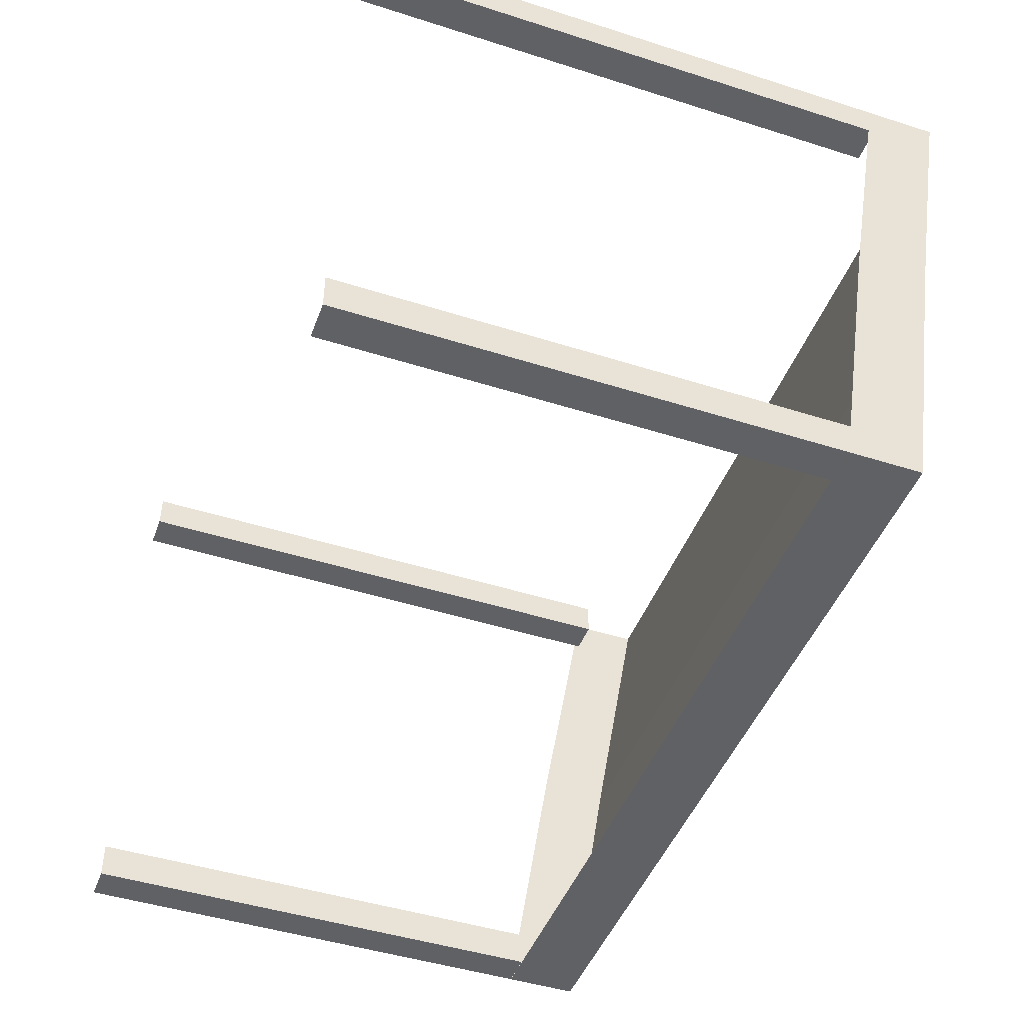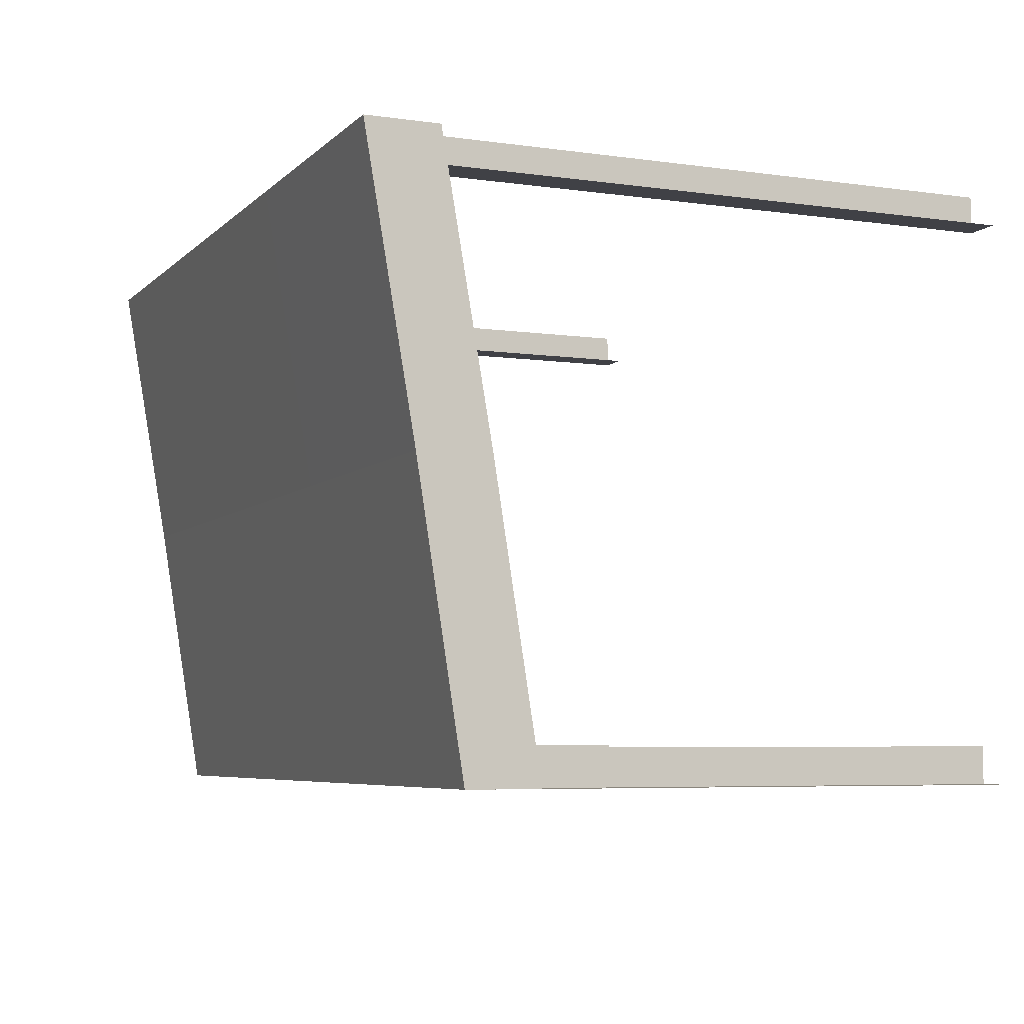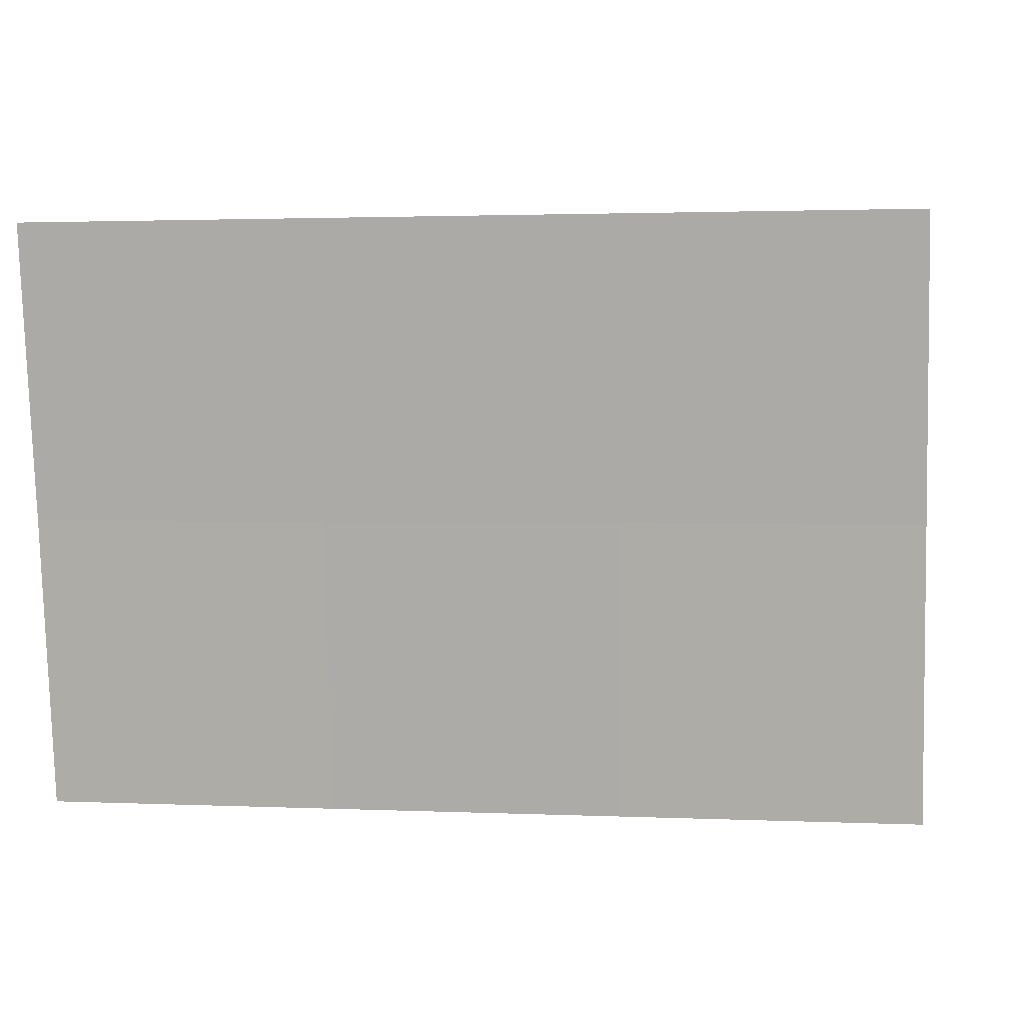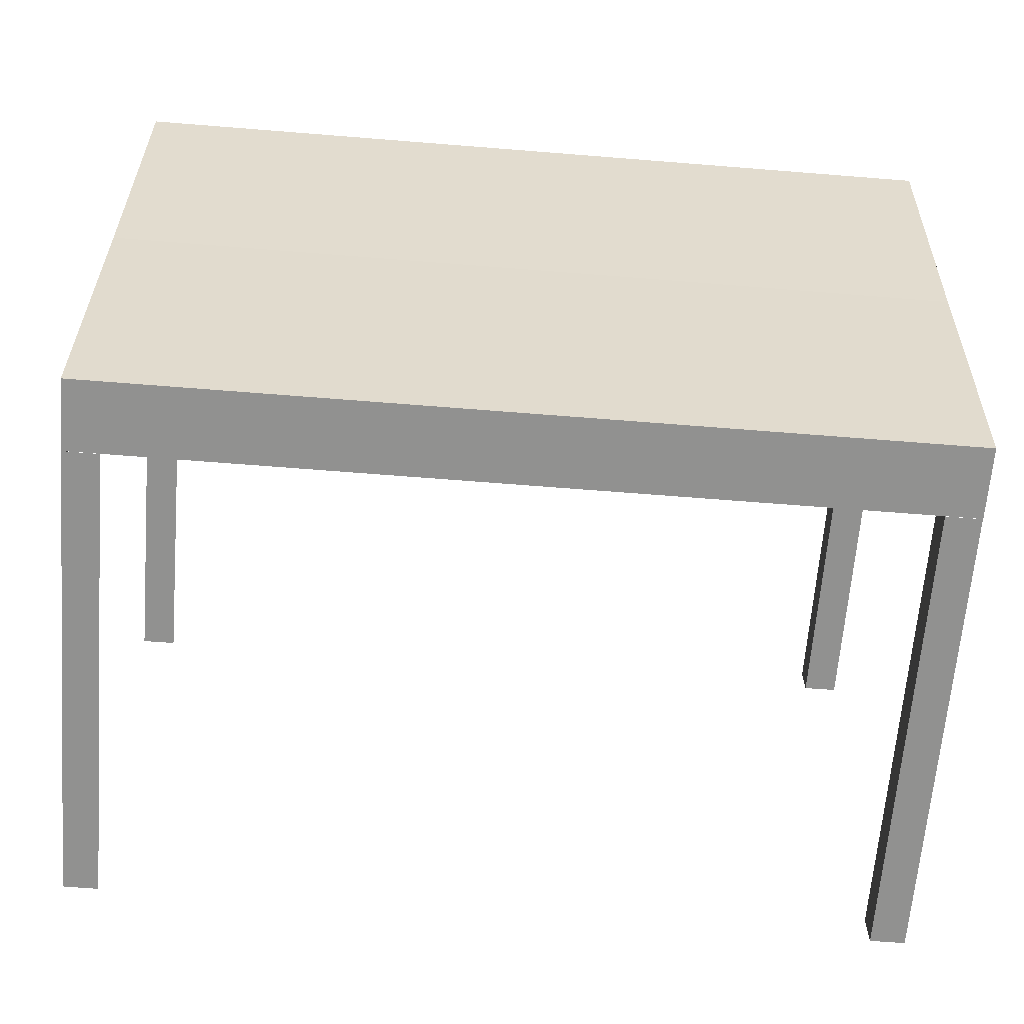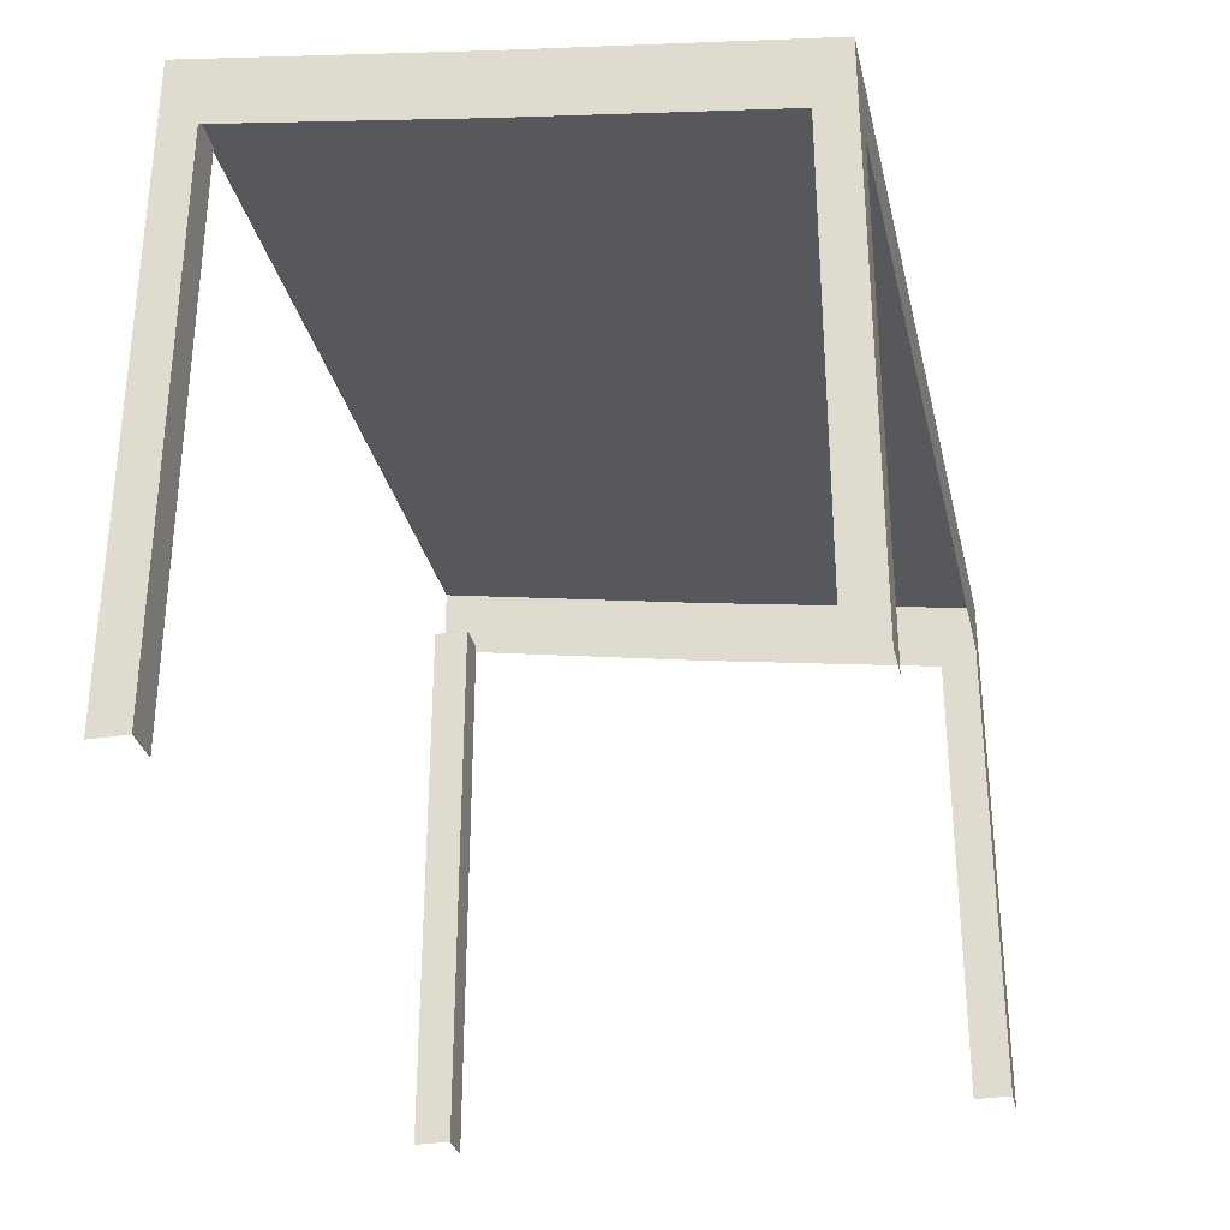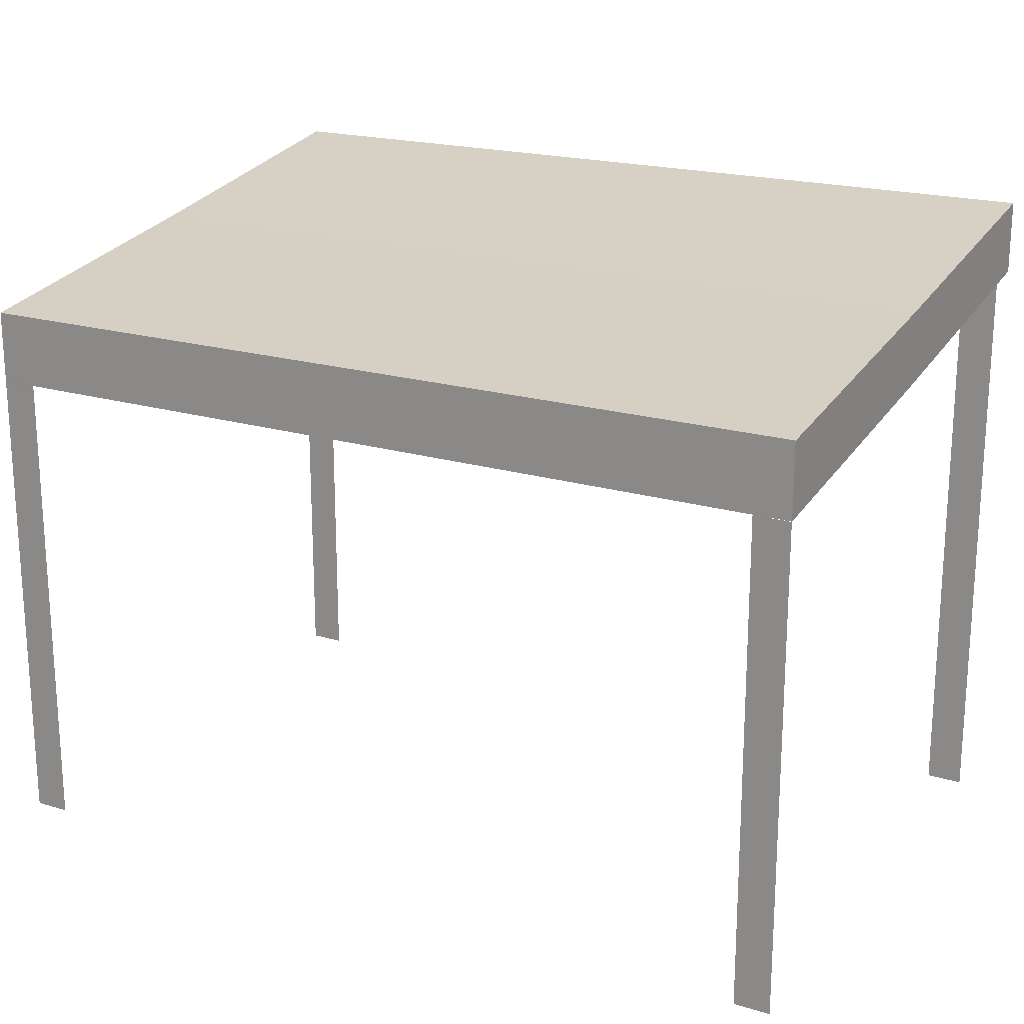
<metadata>
{"format":"obj","ext":"obj","renderer":"f3d","projection":"perspective","resolution":1024,"background":"white","views":[{"elev":-45.9,"azim":69.9,"up":"+Z"},{"elev":-6.0,"azim":-113.2,"up":"+Z"},{"elev":2.1,"azim":-171.2,"up":"+Z"},{"elev":-65.9,"azim":175.4,"up":"+Z"},{"elev":-31.6,"azim":102.7,"up":"+Y"},{"elev":19.7,"azim":-150.8,"up":"+Y"}]}
</metadata>
<code>
o Cube
v -2 0 -1.125
v -2.125 1 -3
v -2.125 0 -1.125
v -5.001 2.078 -2
v -3 2.25 -1
v -5 1.669 -3
v -5 1.919 -3
v -5 2 -1
v -2 2 -1
v -2 1.828 -2
v -2.125 0 -3
v -2 2.078 -2
v -2 1.919 -3
v -2 1 -1
v -2 2 -1.125
v -2 0 -1
v -2.125 1 -1.125
v -2 0 -2.875
v -2 0 -3
v -2 1 -2.875
v -2 1 -3
v -2 1.669 -3
v -2 1.691 -2.875
v -2.125 1.668 -3
v -2 1.668 -3
v -2 1 -1.125
v -2.125 2 -1.125
v -3 1.669 -3
v -3 1.919 -3
v -4.874 2 -1
v -4 1.669 -3
v -5.001 1.828 -2
v -4 1.919 -3
v -4.999 0 -3
v -2 2.25 -1
v -3 2.078 -2
v -4 2.079 -1.999
v -5 2.25 -1
v -4 2.25 -1
v -4.999 0 -1.125
v -4.999 1 -3
v -4.874 2 -1.125
v -4.874 0 -1.125
v -4.874 1 -1
v -4.874 0 -1
v -4.999 1 -1.125
v -4.874 0 -2.875
v -4.874 0 -3
v -4.874 1 -2.875
v -4.874 1 -3
v -4.874 1.669 -3
v -4.874 1.691 -2.875
v -4.999 1.668 -3
v -4.874 1.668 -3
v -4.874 1 -1.125
v -4.999 2 -1.125
f 9 10 12 35
f 10 22 13 12
f 14 26 15 9
f 16 1 26 14
f 18 19 21 20
f 20 21 22 23
f 19 11 2 21
f 21 2 24 25
f 1 3 17 26
f 26 17 27 15
f 22 28 29 13
f 28 31 33 29
f 31 6 7 33
f 32 6 7 4
f 8 32 4 38
f 12 36 5 35
f 13 29 36 12
f 37 4 38 39
f 36 37 39 5
f 29 33 37 36
f 33 7 4 37
f 44 55 42 30
f 45 43 55 44
f 47 48 50 49
f 49 50 51 52
f 48 34 41 50
f 50 41 53 54
f 43 40 46 55
f 55 46 56 42

</code>
